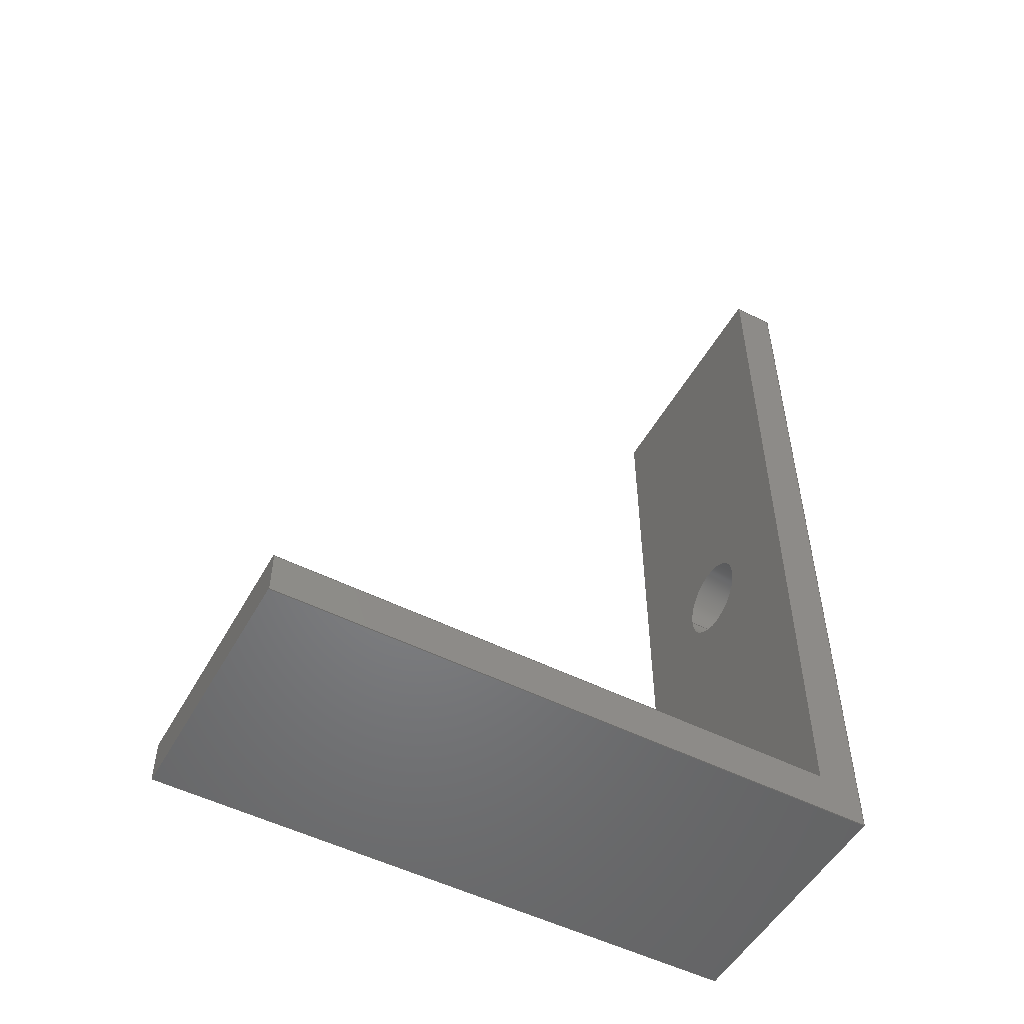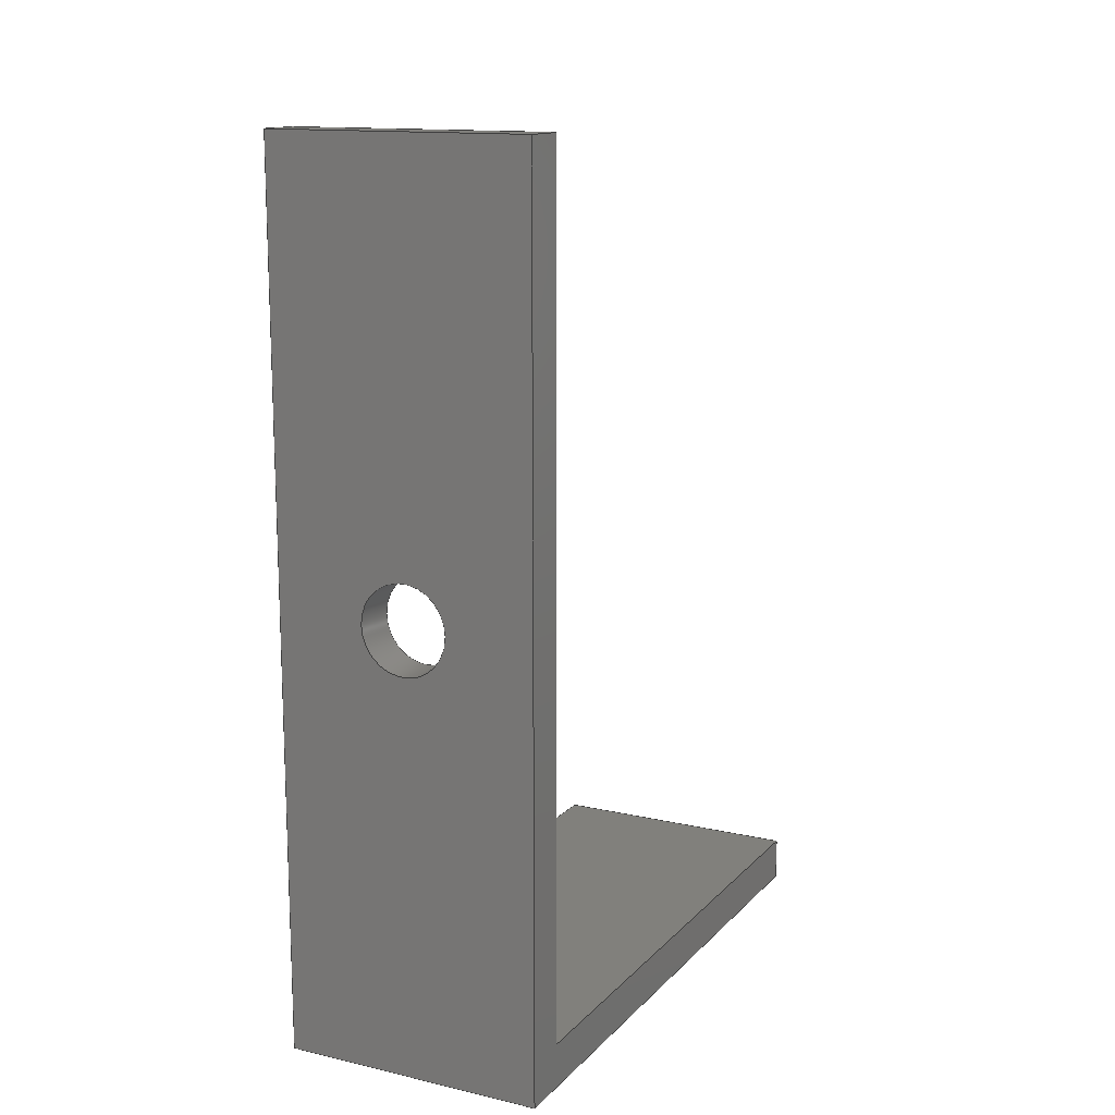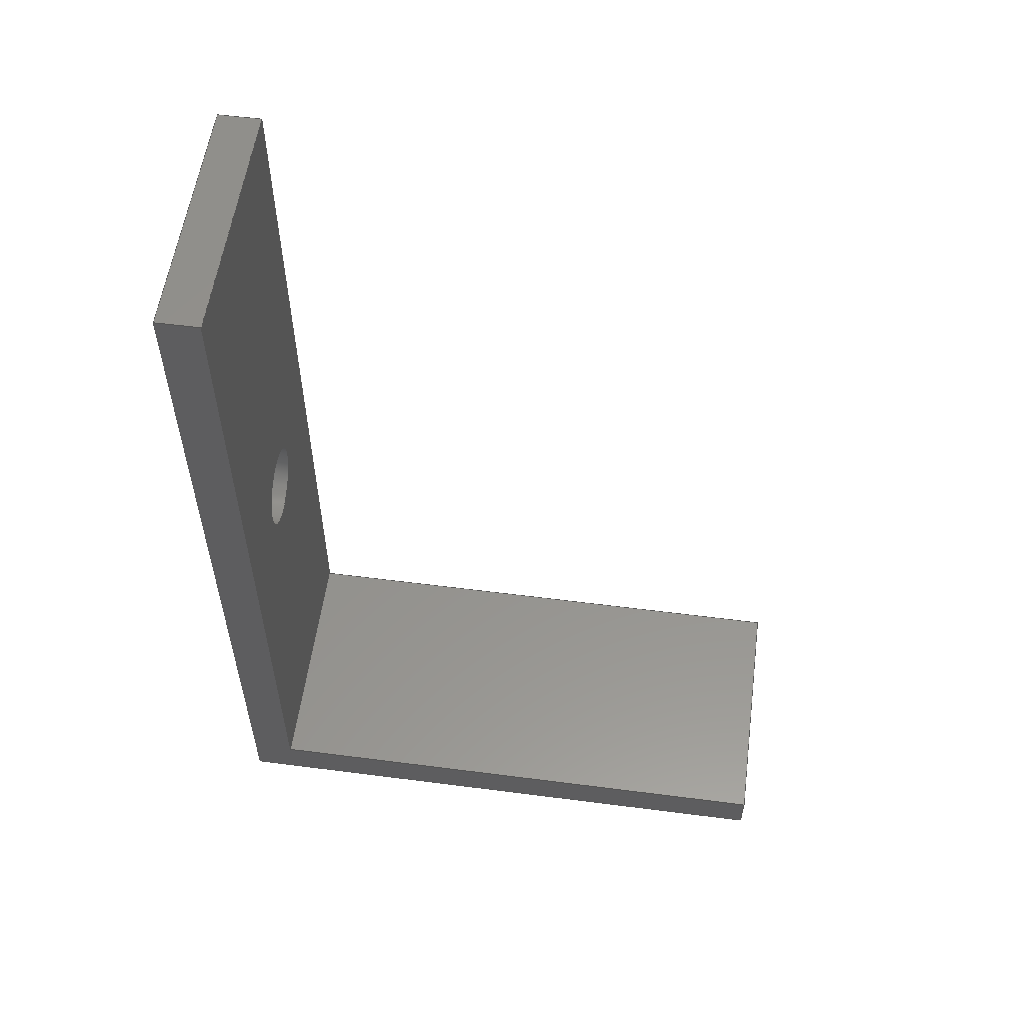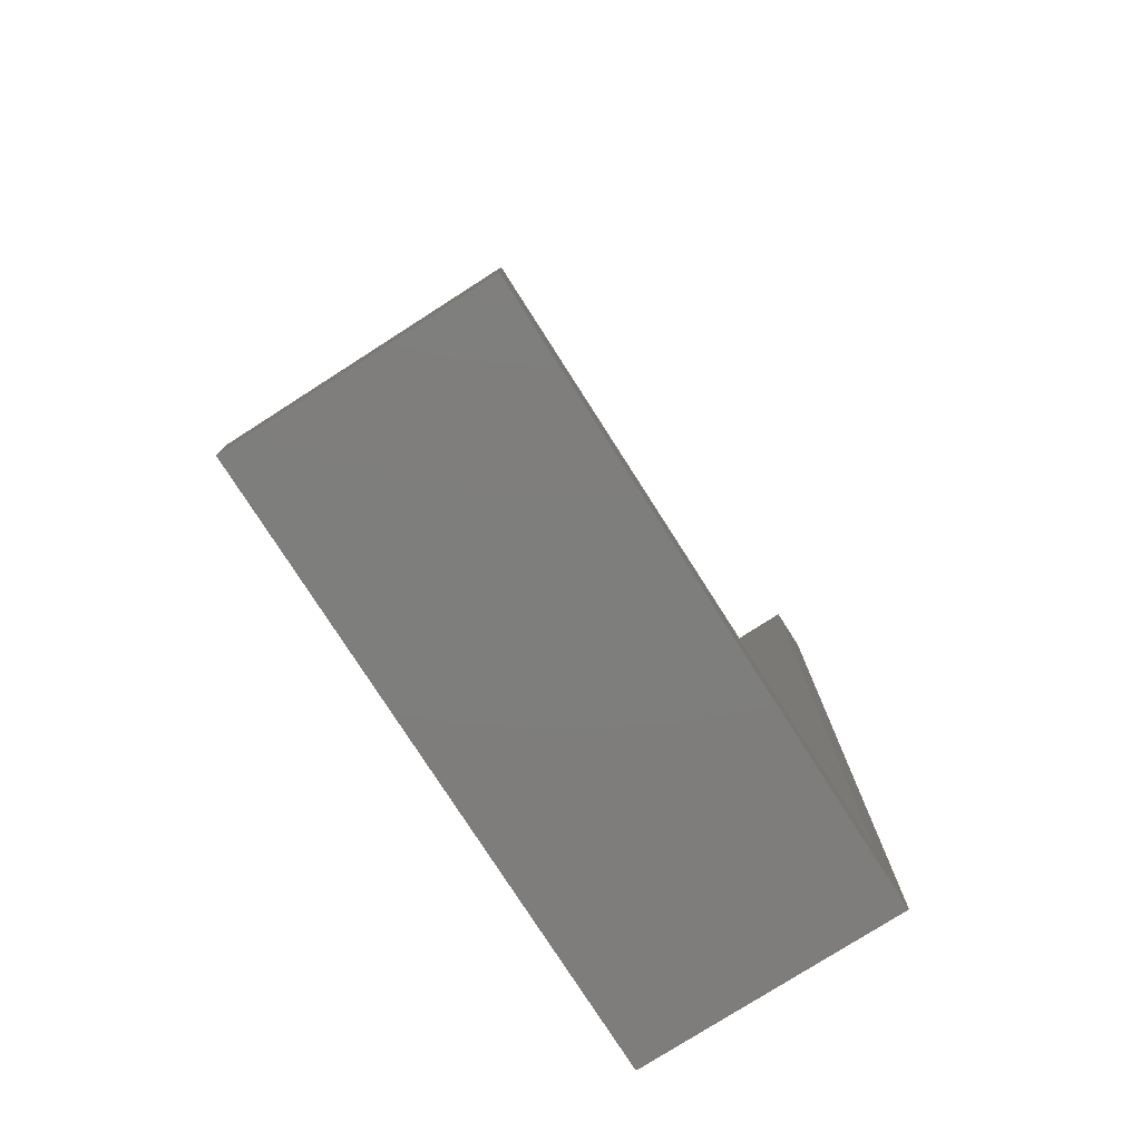
<metadata>
{"format":"step","ext":"step","renderer":"f3d","projection":"perspective","resolution":1024,"background":"white","views":[{"elev":-51.8,"azim":61.4,"up":"+Y"},{"elev":13.9,"azim":-153.2,"up":"+Y"},{"elev":56.2,"azim":-82.3,"up":"+Y"},{"elev":-77.7,"azim":32.6,"up":"+Y"}]}
</metadata>
<code>
ISO-10303-21;
DATA;
#1=MECHANICAL_DESIGN_GEOMETRIC_PRESENTATION_REPRESENTATION('',(#4),#279);
#2=SHAPE_REPRESENTATION_RELATIONSHIP('SRR','None',#286,#3);
#3=ADVANCED_BREP_SHAPE_REPRESENTATION('',(#5),#278);
#4=STYLED_ITEM('',(#296),#5);
#5=MANIFOLD_SOLID_BREP('Body1',#163);
#6=CYLINDRICAL_SURFACE('',#181,0.5);
#7=FACE_BOUND('',#23,.T.);
#8=FACE_BOUND('',#30,.T.);
#9=CIRCLE('',#180,0.5);
#10=CIRCLE('',#182,0.5);
#11=FACE_OUTER_BOUND('',#20,.T.);
#12=FACE_OUTER_BOUND('',#21,.T.);
#13=FACE_OUTER_BOUND('',#22,.T.);
#14=FACE_OUTER_BOUND('',#24,.T.);
#15=FACE_OUTER_BOUND('',#25,.T.);
#16=FACE_OUTER_BOUND('',#26,.T.);
#17=FACE_OUTER_BOUND('',#27,.T.);
#18=FACE_OUTER_BOUND('',#28,.T.);
#19=FACE_OUTER_BOUND('',#29,.T.);
#20=EDGE_LOOP('',(#104,#105,#106,#107));
#21=EDGE_LOOP('',(#108,#109,#110,#111));
#22=EDGE_LOOP('',(#112,#113,#114,#115));
#23=EDGE_LOOP('',(#116));
#24=EDGE_LOOP('',(#117,#118,#119,#120));
#25=EDGE_LOOP('',(#121,#122,#123,#124,#125,#126));
#26=EDGE_LOOP('',(#127,#128,#129,#130));
#27=EDGE_LOOP('',(#131,#132,#133,#134,#135,#136));
#28=EDGE_LOOP('',(#137,#138,#139,#140));
#29=EDGE_LOOP('',(#141,#142,#143,#144));
#30=EDGE_LOOP('',(#145));
#31=LINE('',#235,#50);
#32=LINE('',#237,#51);
#33=LINE('',#239,#52);
#34=LINE('',#240,#53);
#35=LINE('',#244,#54);
#36=LINE('',#245,#55);
#37=LINE('',#246,#56);
#38=LINE('',#249,#57);
#39=LINE('',#251,#58);
#40=LINE('',#252,#59);
#41=LINE('',#257,#60);
#42=LINE('',#261,#61);
#43=LINE('',#263,#62);
#44=LINE('',#264,#63);
#45=LINE('',#267,#64);
#46=LINE('',#268,#65);
#47=LINE('',#271,#66);
#48=LINE('',#272,#67);
#49=LINE('',#274,#68);
#50=VECTOR('',#192,1);
#51=VECTOR('',#193,1);
#52=VECTOR('',#194,1);
#53=VECTOR('',#195,1);
#54=VECTOR('',#198,1);
#55=VECTOR('',#199,1);
#56=VECTOR('',#200,1);
#57=VECTOR('',#203,1);
#58=VECTOR('',#204,1);
#59=VECTOR('',#205,1);
#60=VECTOR('',#210,0.5);
#61=VECTOR('',#215,1);
#62=VECTOR('',#216,1);
#63=VECTOR('',#217,1);
#64=VECTOR('',#220,1);
#65=VECTOR('',#221,1);
#66=VECTOR('',#224,1);
#67=VECTOR('',#225,1);
#68=VECTOR('',#228,1);
#69=VERTEX_POINT('',#233);
#70=VERTEX_POINT('',#234);
#71=VERTEX_POINT('',#236);
#72=VERTEX_POINT('',#238);
#73=VERTEX_POINT('',#242);
#74=VERTEX_POINT('',#243);
#75=VERTEX_POINT('',#248);
#76=VERTEX_POINT('',#250);
#77=VERTEX_POINT('',#253);
#78=VERTEX_POINT('',#256);
#79=VERTEX_POINT('',#260);
#80=VERTEX_POINT('',#262);
#81=VERTEX_POINT('',#266);
#82=VERTEX_POINT('',#270);
#83=EDGE_CURVE('',#69,#70,#31,.T.);
#84=EDGE_CURVE('',#70,#71,#32,.T.);
#85=EDGE_CURVE('',#72,#71,#33,.T.);
#86=EDGE_CURVE('',#69,#72,#34,.T.);
#87=EDGE_CURVE('',#73,#74,#35,.T.);
#88=EDGE_CURVE('',#71,#73,#36,.T.);
#89=EDGE_CURVE('',#70,#74,#37,.T.);
#90=EDGE_CURVE('',#74,#75,#38,.T.);
#91=EDGE_CURVE('',#75,#76,#39,.T.);
#92=EDGE_CURVE('',#76,#73,#40,.T.);
#93=EDGE_CURVE('',#77,#77,#9,.T.);
#94=EDGE_CURVE('',#77,#78,#41,.T.);
#95=EDGE_CURVE('',#78,#78,#10,.T.);
#96=EDGE_CURVE('',#79,#76,#42,.T.);
#97=EDGE_CURVE('',#80,#79,#43,.T.);
#98=EDGE_CURVE('',#80,#72,#44,.T.);
#99=EDGE_CURVE('',#79,#81,#45,.T.);
#100=EDGE_CURVE('',#81,#75,#46,.T.);
#101=EDGE_CURVE('',#81,#82,#47,.T.);
#102=EDGE_CURVE('',#82,#69,#48,.T.);
#103=EDGE_CURVE('',#82,#80,#49,.T.);
#104=ORIENTED_EDGE('',*,*,#83,.T.);
#105=ORIENTED_EDGE('',*,*,#84,.T.);
#106=ORIENTED_EDGE('',*,*,#85,.F.);
#107=ORIENTED_EDGE('',*,*,#86,.F.);
#108=ORIENTED_EDGE('',*,*,#87,.F.);
#109=ORIENTED_EDGE('',*,*,#88,.F.);
#110=ORIENTED_EDGE('',*,*,#84,.F.);
#111=ORIENTED_EDGE('',*,*,#89,.T.);
#112=ORIENTED_EDGE('',*,*,#87,.T.);
#113=ORIENTED_EDGE('',*,*,#90,.T.);
#114=ORIENTED_EDGE('',*,*,#91,.T.);
#115=ORIENTED_EDGE('',*,*,#92,.T.);
#116=ORIENTED_EDGE('',*,*,#93,.T.);
#117=ORIENTED_EDGE('',*,*,#93,.F.);
#118=ORIENTED_EDGE('',*,*,#94,.T.);
#119=ORIENTED_EDGE('',*,*,#95,.F.);
#120=ORIENTED_EDGE('',*,*,#94,.F.);
#121=ORIENTED_EDGE('',*,*,#92,.F.);
#122=ORIENTED_EDGE('',*,*,#96,.F.);
#123=ORIENTED_EDGE('',*,*,#97,.F.);
#124=ORIENTED_EDGE('',*,*,#98,.T.);
#125=ORIENTED_EDGE('',*,*,#85,.T.);
#126=ORIENTED_EDGE('',*,*,#88,.T.);
#127=ORIENTED_EDGE('',*,*,#99,.F.);
#128=ORIENTED_EDGE('',*,*,#96,.T.);
#129=ORIENTED_EDGE('',*,*,#91,.F.);
#130=ORIENTED_EDGE('',*,*,#100,.F.);
#131=ORIENTED_EDGE('',*,*,#101,.F.);
#132=ORIENTED_EDGE('',*,*,#100,.T.);
#133=ORIENTED_EDGE('',*,*,#90,.F.);
#134=ORIENTED_EDGE('',*,*,#89,.F.);
#135=ORIENTED_EDGE('',*,*,#83,.F.);
#136=ORIENTED_EDGE('',*,*,#102,.F.);
#137=ORIENTED_EDGE('',*,*,#103,.F.);
#138=ORIENTED_EDGE('',*,*,#102,.T.);
#139=ORIENTED_EDGE('',*,*,#86,.T.);
#140=ORIENTED_EDGE('',*,*,#98,.F.);
#141=ORIENTED_EDGE('',*,*,#97,.T.);
#142=ORIENTED_EDGE('',*,*,#99,.T.);
#143=ORIENTED_EDGE('',*,*,#101,.T.);
#144=ORIENTED_EDGE('',*,*,#103,.T.);
#145=ORIENTED_EDGE('',*,*,#95,.T.);
#146=PLANE('',#177);
#147=PLANE('',#178);
#148=PLANE('',#179);
#149=PLANE('',#183);
#150=PLANE('',#184);
#151=PLANE('',#185);
#152=PLANE('',#186);
#153=PLANE('',#187);
#154=ADVANCED_FACE('',(#11),#146,.T.);
#155=ADVANCED_FACE('',(#12),#147,.T.);
#156=ADVANCED_FACE('',(#13,#7),#148,.T.);
#157=ADVANCED_FACE('',(#14),#6,.F.);
#158=ADVANCED_FACE('',(#15),#149,.T.);
#159=ADVANCED_FACE('',(#16),#150,.T.);
#160=ADVANCED_FACE('',(#17),#151,.T.);
#161=ADVANCED_FACE('',(#18),#152,.T.);
#162=ADVANCED_FACE('',(#19,#8),#153,.F.);
#163=CLOSED_SHELL('',(#154,#155,#156,#157,#158,#159,#160,#161,#162));
#164=DERIVED_UNIT_ELEMENT(#166,1);
#165=DERIVED_UNIT_ELEMENT(#281,3);
#166=(
MASS_UNIT()
NAMED_UNIT(*)
SI_UNIT(.KILO.,.GRAM.)
);
#167=DERIVED_UNIT((#164,#165));
#168=MEASURE_REPRESENTATION_ITEM('density measure',
POSITIVE_RATIO_MEASURE(7850),#167);
#169=PROPERTY_DEFINITION_REPRESENTATION(#174,#171);
#170=PROPERTY_DEFINITION_REPRESENTATION(#175,#172);
#171=REPRESENTATION('material name',(#173),#278);
#172=REPRESENTATION('density',(#168),#278);
#173=DESCRIPTIVE_REPRESENTATION_ITEM('Steel','Steel');
#174=PROPERTY_DEFINITION('material property','material name',#288);
#175=PROPERTY_DEFINITION('material property','density of part',#288);
#176=AXIS2_PLACEMENT_3D('placement',#231,#188,#189);
#177=AXIS2_PLACEMENT_3D('',#232,#190,#191);
#178=AXIS2_PLACEMENT_3D('',#241,#196,#197);
#179=AXIS2_PLACEMENT_3D('',#247,#201,#202);
#180=AXIS2_PLACEMENT_3D('',#254,#206,#207);
#181=AXIS2_PLACEMENT_3D('',#255,#208,#209);
#182=AXIS2_PLACEMENT_3D('',#258,#211,#212);
#183=AXIS2_PLACEMENT_3D('',#259,#213,#214);
#184=AXIS2_PLACEMENT_3D('',#265,#218,#219);
#185=AXIS2_PLACEMENT_3D('',#269,#222,#223);
#186=AXIS2_PLACEMENT_3D('',#273,#226,#227);
#187=AXIS2_PLACEMENT_3D('',#275,#229,#230);
#188=DIRECTION('axis',(0,0,1));
#189=DIRECTION('refdir',(1,0,0));
#190=DIRECTION('center_axis',(0,0,1));
#191=DIRECTION('ref_axis',(0,1,0));
#192=DIRECTION('',(0,1,0));
#193=DIRECTION('',(-1,0,0));
#194=DIRECTION('',(0,1,0));
#195=DIRECTION('',(-1,0,0));
#196=DIRECTION('center_axis',(0,1,0));
#197=DIRECTION('ref_axis',(0,0,-1));
#198=DIRECTION('',(1,0,0));
#199=DIRECTION('',(0,0,-1));
#200=DIRECTION('',(0,0,-1));
#201=DIRECTION('center_axis',(0,0,1));
#202=DIRECTION('ref_axis',(1,0,0));
#203=DIRECTION('',(0,1,0));
#204=DIRECTION('',(-1,0,0));
#205=DIRECTION('',(0,-1,0));
#206=DIRECTION('center_axis',(0,0,-1));
#207=DIRECTION('ref_axis',(1,0,0));
#208=DIRECTION('center_axis',(0,0,-1));
#209=DIRECTION('ref_axis',(1,0,0));
#210=DIRECTION('',(0,0,-1));
#211=DIRECTION('center_axis',(0,0,1));
#212=DIRECTION('ref_axis',(1,0,0));
#213=DIRECTION('center_axis',(-1,0,0));
#214=DIRECTION('ref_axis',(0,-1,0));
#215=DIRECTION('',(0,0,1));
#216=DIRECTION('',(0,1,0));
#217=DIRECTION('',(0,0,1));
#218=DIRECTION('center_axis',(0,1,0));
#219=DIRECTION('ref_axis',(-1,0,0));
#220=DIRECTION('',(1,0,0));
#221=DIRECTION('',(0,0,1));
#222=DIRECTION('center_axis',(1,0,0));
#223=DIRECTION('ref_axis',(0,1,0));
#224=DIRECTION('',(0,-1,0));
#225=DIRECTION('',(0,0,1));
#226=DIRECTION('center_axis',(0,-1,0));
#227=DIRECTION('ref_axis',(1,0,0));
#228=DIRECTION('',(-1,0,0));
#229=DIRECTION('center_axis',(0,0,1));
#230=DIRECTION('ref_axis',(1,0,0));
#231=CARTESIAN_POINT('',(0,0,0));
#232=CARTESIAN_POINT('Origin',(78,20,7));
#233=CARTESIAN_POINT('',(78,20,7));
#234=CARTESIAN_POINT('',(78,20.5,7));
#235=CARTESIAN_POINT('',(78,20,7));
#236=CARTESIAN_POINT('',(75,20.5,7));
#237=CARTESIAN_POINT('',(78,20.5,7));
#238=CARTESIAN_POINT('',(75,20,7));
#239=CARTESIAN_POINT('',(75,20,7));
#240=CARTESIAN_POINT('',(78,20,7));
#241=CARTESIAN_POINT('Origin',(78,20.5,7));
#242=CARTESIAN_POINT('',(75,20.5,0.5));
#243=CARTESIAN_POINT('',(78,20.5,0.5));
#244=CARTESIAN_POINT('',(77.25,20.5,0.5));
#245=CARTESIAN_POINT('',(75,20.5,7));
#246=CARTESIAN_POINT('',(78,20.5,7));
#247=CARTESIAN_POINT('Origin',(76.5,25,0.5));
#248=CARTESIAN_POINT('',(78,30,0.5));
#249=CARTESIAN_POINT('',(78,30,0.5));
#250=CARTESIAN_POINT('',(75,30,0.5));
#251=CARTESIAN_POINT('',(75,30,0.5));
#252=CARTESIAN_POINT('',(75,20,0.5));
#253=CARTESIAN_POINT('',(76,25,0.5));
#254=CARTESIAN_POINT('Origin',(76.5,25,0.5));
#255=CARTESIAN_POINT('Origin',(76.5,25,0.5));
#256=CARTESIAN_POINT('',(76,25,0));
#257=CARTESIAN_POINT('',(76,25,0.5));
#258=CARTESIAN_POINT('Origin',(76.5,25,0));
#259=CARTESIAN_POINT('Origin',(75,30,0));
#260=CARTESIAN_POINT('',(75,30,0));
#261=CARTESIAN_POINT('',(75,30,0));
#262=CARTESIAN_POINT('',(75,20,0));
#263=CARTESIAN_POINT('',(75,20,0));
#264=CARTESIAN_POINT('',(75,20,0));
#265=CARTESIAN_POINT('Origin',(78,30,0));
#266=CARTESIAN_POINT('',(78,30,0));
#267=CARTESIAN_POINT('',(75,30,0));
#268=CARTESIAN_POINT('',(78,30,0));
#269=CARTESIAN_POINT('Origin',(78,20,0));
#270=CARTESIAN_POINT('',(78,20,0));
#271=CARTESIAN_POINT('',(78,30,0));
#272=CARTESIAN_POINT('',(78,20,0));
#273=CARTESIAN_POINT('Origin',(75,20,0));
#274=CARTESIAN_POINT('',(78,20,0));
#275=CARTESIAN_POINT('Origin',(76.5,25,0));
#276=UNCERTAINTY_MEASURE_WITH_UNIT(LENGTH_MEASURE(0.001),#280,
'DISTANCE_ACCURACY_VALUE',
'Maximum model space distance between geometric entities at asserted c
onnectivities');
#277=UNCERTAINTY_MEASURE_WITH_UNIT(LENGTH_MEASURE(0.001),#280,
'DISTANCE_ACCURACY_VALUE',
'Maximum model space distance between geometric entities at asserted c
onnectivities');
#278=(
GEOMETRIC_REPRESENTATION_CONTEXT(3)
GLOBAL_UNCERTAINTY_ASSIGNED_CONTEXT((#276))
GLOBAL_UNIT_ASSIGNED_CONTEXT((#280,#282,#283))
REPRESENTATION_CONTEXT('','3D')
);
#279=(
GEOMETRIC_REPRESENTATION_CONTEXT(3)
GLOBAL_UNCERTAINTY_ASSIGNED_CONTEXT((#277))
GLOBAL_UNIT_ASSIGNED_CONTEXT((#280,#282,#283))
REPRESENTATION_CONTEXT('','3D')
);
#280=(
LENGTH_UNIT()
NAMED_UNIT(*)
SI_UNIT(.CENTI.,.METRE.)
);
#281=(
LENGTH_UNIT()
NAMED_UNIT(*)
SI_UNIT($,.METRE.)
);
#282=(
NAMED_UNIT(*)
PLANE_ANGLE_UNIT()
SI_UNIT($,.RADIAN.)
);
#283=(
NAMED_UNIT(*)
SI_UNIT($,.STERADIAN.)
SOLID_ANGLE_UNIT()
);
#284=SHAPE_DEFINITION_REPRESENTATION(#285,#286);
#285=PRODUCT_DEFINITION_SHAPE('',$,#288);
#286=SHAPE_REPRESENTATION('',(#176),#278);
#287=PRODUCT_DEFINITION_CONTEXT('part definition',#292,'design');
#288=PRODUCT_DEFINITION('bottle holder 17','bottle holder 17',#289,#287);
#289=PRODUCT_DEFINITION_FORMATION('',$,#294);
#290=PRODUCT_RELATED_PRODUCT_CATEGORY('bottle holder 17',
'bottle holder 17',(#294));
#291=APPLICATION_PROTOCOL_DEFINITION('international standard',
'automotive_design',2009,#292);
#292=APPLICATION_CONTEXT(
'Core Data for Automotive Mechanical Design Process');
#293=PRODUCT_CONTEXT('part definition',#292,'mechanical');
#294=PRODUCT('bottle holder 17','bottle holder 17',$,(#293));
#295=PRESENTATION_STYLE_ASSIGNMENT((#297));
#296=PRESENTATION_STYLE_ASSIGNMENT((#298));
#297=SURFACE_STYLE_USAGE(.BOTH.,#299);
#298=SURFACE_STYLE_USAGE(.BOTH.,#300);
#299=SURFACE_SIDE_STYLE('',(#301));
#300=SURFACE_SIDE_STYLE('',(#302));
#301=SURFACE_STYLE_FILL_AREA(#303);
#302=SURFACE_STYLE_FILL_AREA(#304);
#303=FILL_AREA_STYLE('Steel - Satin',(#305));
#304=FILL_AREA_STYLE('Paint - Enamel Glossy (Green)',(#306));
#305=FILL_AREA_STYLE_COLOUR('Steel - Satin',#307);
#306=FILL_AREA_STYLE_COLOUR('Paint - Enamel Glossy (Green)',#308);
#307=COLOUR_RGB('Steel - Satin',0.6275,0.6275,0.6275);
#308=COLOUR_RGB('Paint - Enamel Glossy (Green)',0.2667,0.5882,
0.2824);
ENDSEC;
END-ISO-10303-21;

</code>
